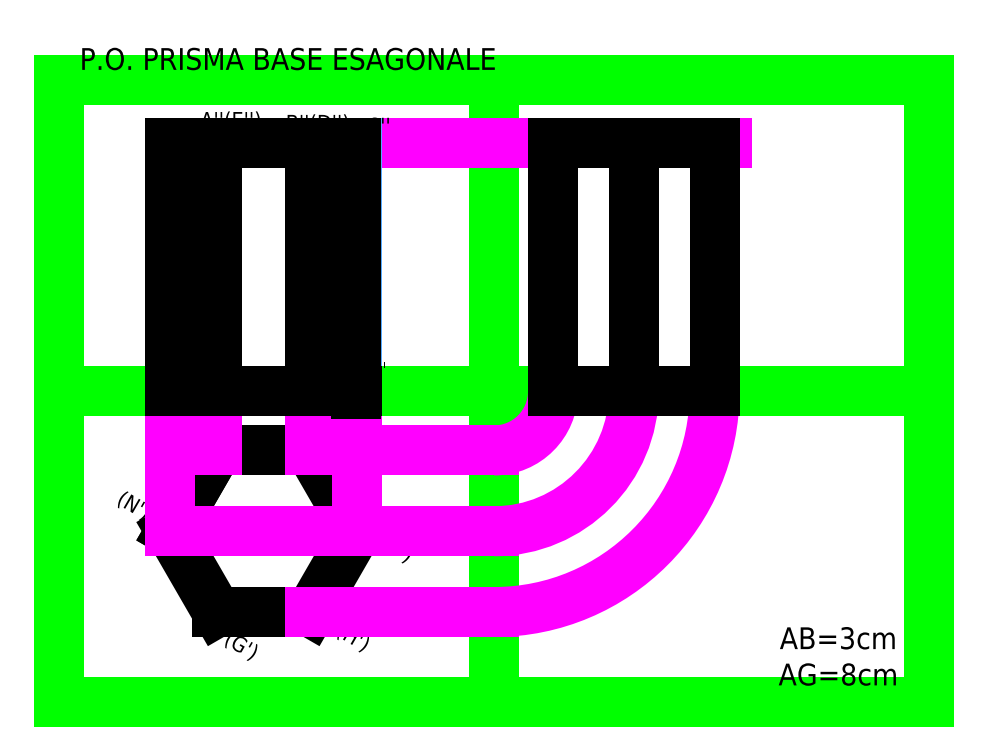
<metadata>
{"format":"dxf","ext":"dxf","renderer":"ezdxf+matplotlib","layout":"modelspace","background":"white","min_lineweight":24,"dpi":150}
</metadata>
<code>
0
SECTION
2
ENTITIES
0
HATCH
8
Colori
10
0
20
0
30
0
210
0
220
0
230
1
2
SOLID
70
    1
71
    0
91
    1
92
    0
93
    4
72
    1
10
50.98
20
-3.296e-15
11
35.98
21
0
72
    1
10
35.98
20
0
11
35.98
21
80
72
    1
10
35.98
20
80
11
50.98
21
80
72
    1
10
50.98
20
80
11
50.98
21
3.124e-06
97
    0
75
    0
76
    1
98
    0
0
HATCH
8
Colori
10
0
20
0
30
0
210
0
220
0
230
1
2
SOLID
70
    1
71
    0
91
    1
92
    0
93
    4
72
    1
10
50.98
20
0
11
50.98
21
80
72
    1
10
50.98
20
80
11
80.98
21
80
72
    1
10
80.98
20
80
11
80.98
21
0
72
    1
10
80.98
20
0
11
50.98
21
0
97
    0
75
    0
76
    1
98
    0
0
HATCH
8
Colori
10
0
20
0
30
0
210
0
220
0
230
1
2
SOLID
70
    1
71
    0
91
    1
92
    0
93
    4
72
    1
10
80.98
20
80
11
95.98
21
80
72
    1
10
95.98
20
80
11
95.98
21
0
72
    1
10
95.98
20
0
11
80.98
21
0
72
    1
10
80.98
20
0
11
80.98
21
80
97
    0
75
    0
76
    1
98
    0
0
HATCH
8
Colori
10
0
20
0
30
0
210
0
220
0
230
1
2
SOLID
70
    1
71
    0
91
    1
92
    0
93
    4
72
    1
10
185
20
80
11
211
21
80
72
    1
10
211
20
80
11
211
21
7.612e-15
72
    1
10
211
20
7.612e-15
11
185
21
7.612e-15
72
    1
10
185
20
7.612e-15
11
185
21
80
97
    0
75
    0
76
    1
98
    0
0
HATCH
8
Colori
10
0
20
0
30
0
210
0
220
0
230
1
2
SOLID
70
    1
71
    0
91
    1
92
    0
93
    4
72
    1
10
159
20
80
11
185
21
80
72
    1
10
185
20
80
11
185
21
7.612e-15
72
    1
10
185
20
7.612e-15
11
159
21
7.612e-15
72
    1
10
159
20
7.612e-15
11
159
21
80
97
    0
75
    0
76
    1
98
    0
0
HATCH
8
Colori
10
0
20
0
30
0
210
0
220
0
230
1
2
SOLID
70
    1
71
    0
91
    1
92
    0
93
    6
72
    1
10
50.98
20
-19.02
11
35.98
21
-45
72
    1
10
35.98
20
-45
11
50.98
21
-70.98
72
    1
10
50.98
20
-70.98
11
80.98
21
-70.98
72
    1
10
80.98
20
-70.98
11
95.98
21
-45
72
    1
10
95.98
20
-45
11
80.98
21
-19.02
72
    1
10
80.98
20
-19.02
11
50.98
21
-19.02
97
    0
75
    0
76
    1
98
    0
0
LINE
8
squadratura
10
0
20
100
11
0
21
-100
0
LINE
8
squadratura
10
0
20
-100
11
280
21
-100
0
LINE
8
squadratura
10
280
20
-100
11
280
21
100
0
LINE
8
squadratura
10
280
20
100
11
0
21
100
0
LINE
8
squadratura
10
0
20
100
11
140
21
100
0
LINE
8
squadratura
10
140
20
100
11
140
21
-100
0
LINE
8
squadratura
10
140
20
-100
11
0
21
-100
0
LINE
8
squadratura
10
0
20
-100
11
280
21
-100
0
LINE
8
squadratura
10
280
20
-100
11
0
21
-100
0
LINE
8
squadratura
10
0
20
-100
11
280
21
-100
0
LINE
8
squadratura
10
280
20
-100
11
0
21
-100
0
LINE
8
squadratura
10
0
20
-100
11
280
21
-100
0
LINE
8
squadratura
10
280
20
-100
11
0
21
-100
0
LINE
8
squadratura
10
0
20
-100
11
0
21
0
0
LINE
8
squadratura
10
0
20
0
11
280
21
0
0
LINE
8
linee di costruzione
10
40
20
80
11
215
21
80
0
MTEXT
8
TESTO
10
73.81
20
106
30
0
40
7
41
145.6
71
    5
72
    1
1
P.O. PRISMA BASE ESAGONALE
7
standard
210
0
220
0
230
1
50
0
73
    2
44
1
0
MTEXT
8
TESTO
10
250.8
20
-86.12
30
0
40
7
41
44
71
    5
72
    1
1
AB=3cm\PAG=8cm
7
simplex
210
0
220
0
230
1
50
0
73
    2
44
1
0
LINE
8
PO
10
35.98
20
-45
11
50.98
21
-19.02
0
LINE
8
PO
10
50.98
20
-19.02
11
35.98
21
-45
0
LINE
8
PO
10
35.98
20
-45
11
50.98
21
-70.98
0
LINE
8
PO
10
50.98
20
-70.98
11
80.98
21
-70.98
0
LINE
8
PO
10
80.98
20
-70.98
11
95.98
21
-45
0
LINE
8
PO
10
95.98
20
-45
11
80.98
21
-19.02
0
LINE
8
PO
10
80.98
20
-19.02
11
50.98
21
-19.02
0
MTEXT
8
TESTO
10
55.22
20
-80.25
30
0
40
5
41
20.42
71
    5
72
    1
1
A' (G')
7
standard
210
0
220
0
230
1
50
330
73
    2
44
1
0
MTEXT
8
TESTO
10
91.21
20
-77.54
30
0
40
5
41
19.86
71
    5
72
    1
1
B' (H')
7
standard
210
0
220
0
230
1
50
330
73
    2
44
1
0
MTEXT
8
TESTO
10
106.2
20
-49.61
30
0
40
5
41
16.53
71
    5
72
    1
1
C' (I')
7
standard
210
0
220
0
230
1
50
330
73
    2
44
1
0
MTEXT
8
TESTO
10
90.94
20
-18.38
30
0
40
5
41
19.31
71
    5
72
    1
1
D' (L')
7
standard
210
0
220
0
230
1
50
330
73
    2
44
1
0
MTEXT
8
TESTO
10
42.72
20
-12.94
30
0
40
5
41
19.86
71
    5
72
    1
1
(M') E'
7
standard
210
0
220
0
230
1
50
330
73
    2
44
1
0
MTEXT
8
TESTO
10
27.17
20
-38.93
30
0
40
5
41
19.31
71
    5
72
    1
1
(N') F'
7
standard
210
0
220
0
230
1
50
330
73
    2
44
1
0
LINE
8
centro
10
95.98
20
-45
11
35.98
21
-45
0
LINE
8
linee di costruzione
10
80.98
20
-19.02
11
140
21
-19.02
0
LINE
8
linee di costruzione
10
35.98
20
-45
11
140
21
-45
0
LINE
8
linee di costruzione
10
80.98
20
-70.98
11
140
21
-70.98
0
ARC
8
linee di costruzione
10
140
20
0
40
19.02
50
270
51
0
0
ARC
8
linee di costruzione
10
140
20
0
40
45
50
270
51
0
0
ARC
8
linee di costruzione
10
140
20
0
40
70.98
50
270
51
0
0
LINE
8
PO
10
185
20
80
11
185
21
7.612e-15
0
LINE
8
PO
10
185
20
7.612e-15
11
159
21
7.612e-15
0
LINE
8
PO
10
159
20
7.612e-15
11
159
21
80
0
LINE
8
PO
10
185
20
80
11
211
21
80
0
LINE
8
PO
10
211
20
80
11
211
21
7.612e-15
0
LINE
8
PO
10
211
20
7.612e-15
11
185
21
7.612e-15
0
LINE
8
PO
10
185
20
7.612e-15
11
185
21
80
0
LINE
8
linee di costruzione
10
35.98
20
-45
11
35.98
21
0
0
LINE
8
linee di costruzione
10
50.98
20
-19.02
11
50.98
21
0
0
LINE
8
linee di costruzione
10
50.98
20
0
11
50.98
21
-19.02
0
LINE
8
linee di costruzione
10
80.98
20
-19.02
11
80.98
21
0
0
LINE
8
linee di costruzione
10
95.98
20
-45
11
95.98
21
0
0
LINE
8
linee di costruzione
10
35.98
20
0
11
35.98
21
80
0
LINE
8
linee di costruzione
10
50.98
20
0
11
50.98
21
80
0
LINE
8
linee di costruzione
10
80.98
20
0
11
80.98
21
80
0
LINE
8
linee di costruzione
10
95.98
20
0
11
95.98
21
80
0
LINE
8
PO
10
35.98
20
80
11
50.98
21
80
0
LINE
8
PO
10
50.98
20
80
11
50.98
21
-3.296e-15
0
LINE
8
PO
10
50.98
20
-3.296e-15
11
35.98
21
0
0
LINE
8
PO
10
35.98
20
0
11
35.98
21
80
0
LINE
8
PO
10
50.98
20
80
11
80.98
21
80
0
LINE
8
PO
10
80.98
20
80
11
80.98
21
0
0
LINE
8
PO
10
80.98
20
0
11
50.98
21
0
0
LINE
8
PO
10
80.98
20
80
11
95.98
21
80
0
LINE
8
PO
10
50.98
20
80
11
50.98
21
3.124e-06
0
LINE
8
PO
10
80.98
20
80
11
80.98
21
0
0
LINE
8
PO
10
95.98
20
80
11
95.98
21
0
0
LINE
8
PO
10
35.98
20
80
11
50.98
21
80
0
LINE
8
PO
10
50.98
20
80
11
50.98
21
3.124e-06
0
LINE
8
PO
10
50.98
20
3.124e-06
11
35.98
21
0
0
LINE
8
PO
10
35.98
20
0
11
35.98
21
80
0
LINE
8
PO
10
95.71
20
79.9
11
95.71
21
-0.8323
0
LINE
8
PO
10
160
20
80
11
185
21
80
0
LINE
8
PO
10
80.98
20
0
11
95.98
21
0
0
MTEXT
8
TESTO
10
30.25
20
87.03
30
0
40
5
41
7.381
71
    1
72
    1
1
F''
7
simplex
210
0
220
0
230
1
50
0
73
    2
44
1
0
MTEXT
8
TESTO
10
99.13
20
87.96
30
0
40
5
41
7.857
71
    1
72
    1
1
C''
7
simplex
210
0
220
0
230
1
50
0
73
    2
44
1
0
MTEXT
8
TESTO
10
73.07
20
88.89
30
0
40
5
41
23.57
71
    1
72
    1
1
B''(D'')
7
simplex
210
0
220
0
230
1
50
0
73
    2
44
1
0
MTEXT
8
TESTO
10
45.61
20
89.82
30
0
40
5
41
23.81
71
    1
72
    1
1
A''(E'')
7
simplex
210
0
220
0
230
1
50
0
73
    2
44
1
0
MTEXT
8
TESTO
10
27.46
20
9.308
30
0
40
5
41
7.619
71
    1
72
    1
1
N''
7
simplex
210
0
220
0
230
1
50
0
73
    2
44
1
0
MTEXT
8
TESTO
10
100.5
20
9.308
30
0
40
5
41
4.286
71
    1
72
    1
1
I''
7
simplex
210
0
220
0
230
1
50
0
73
    2
44
1
0
ENDSEC
0
EOF

</code>
